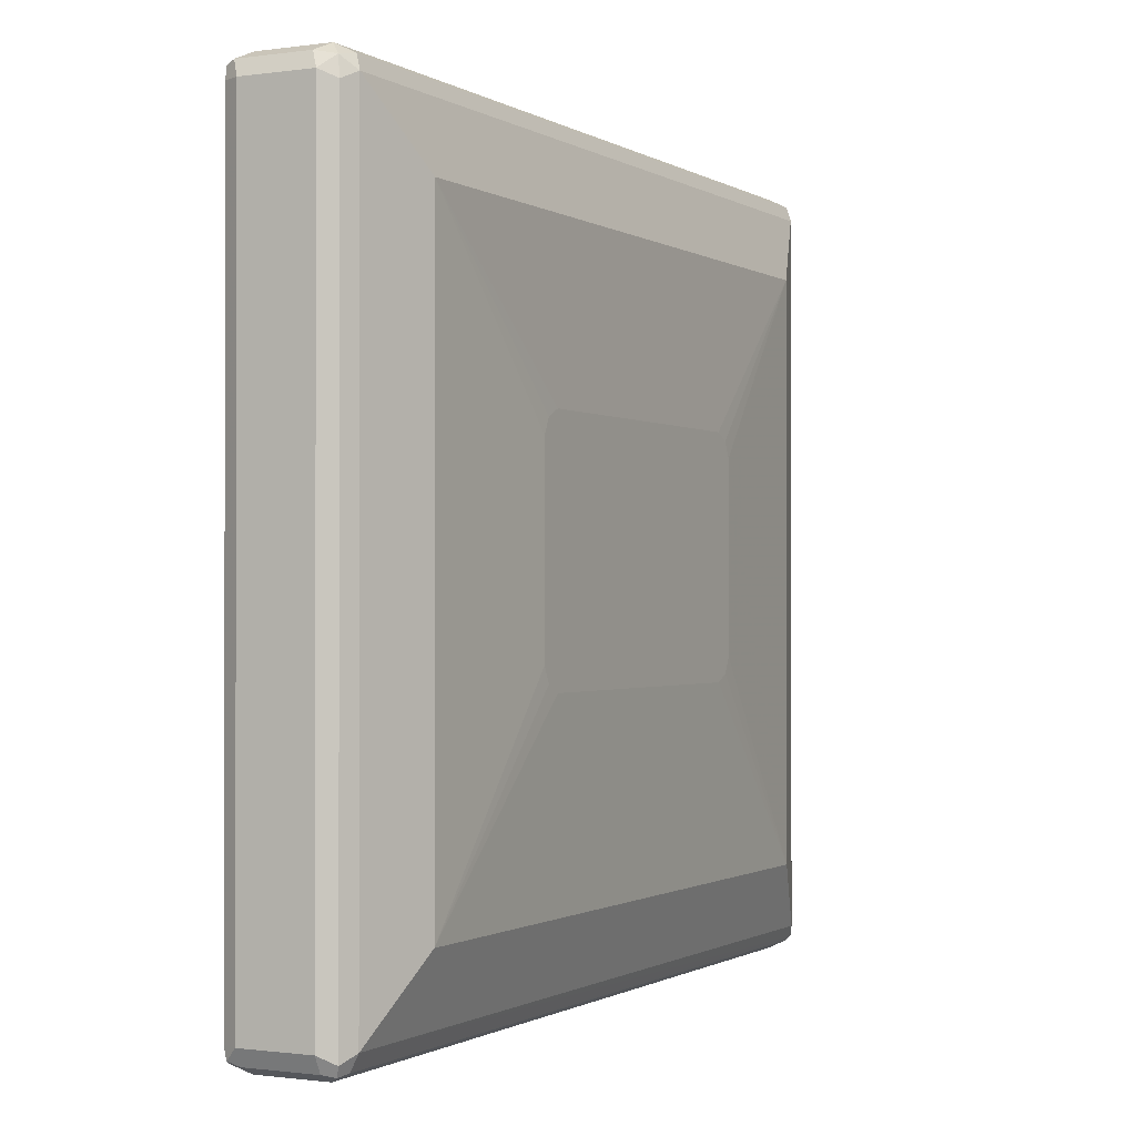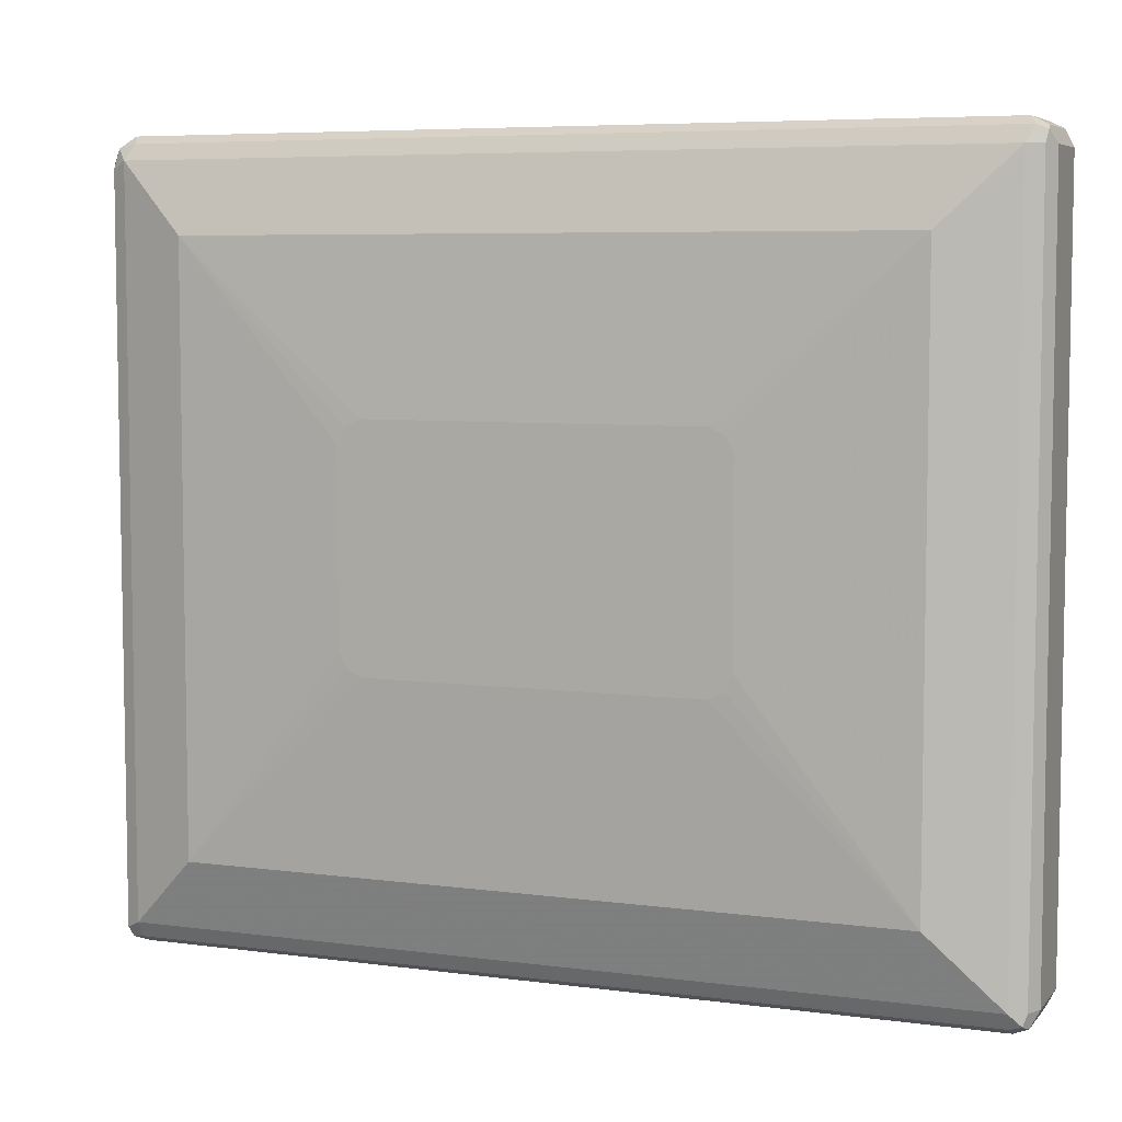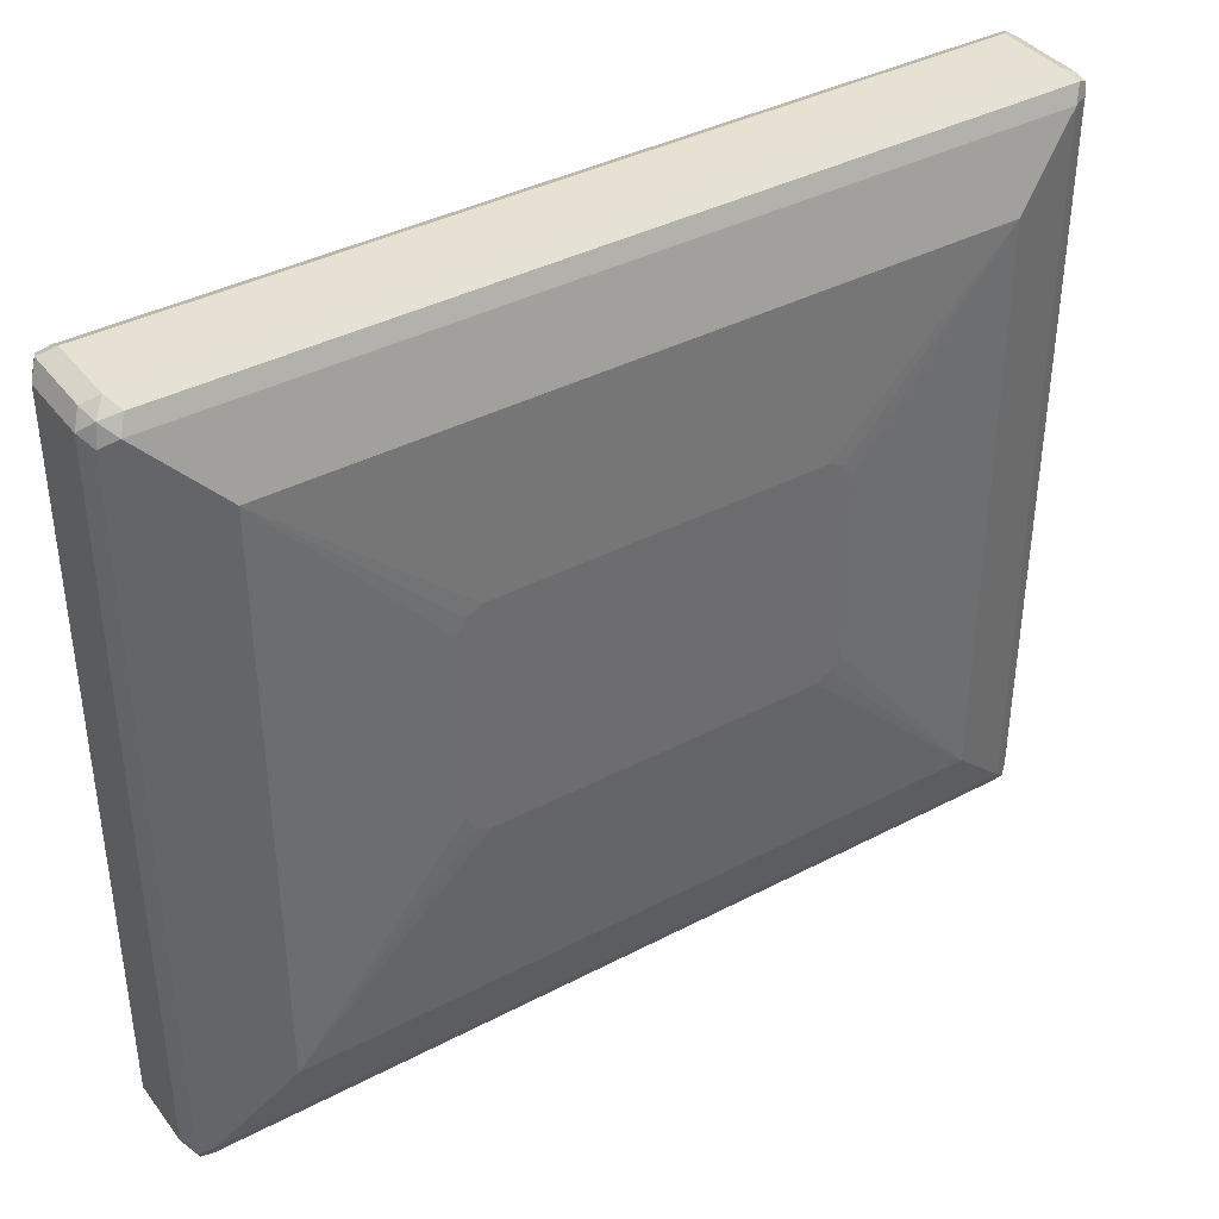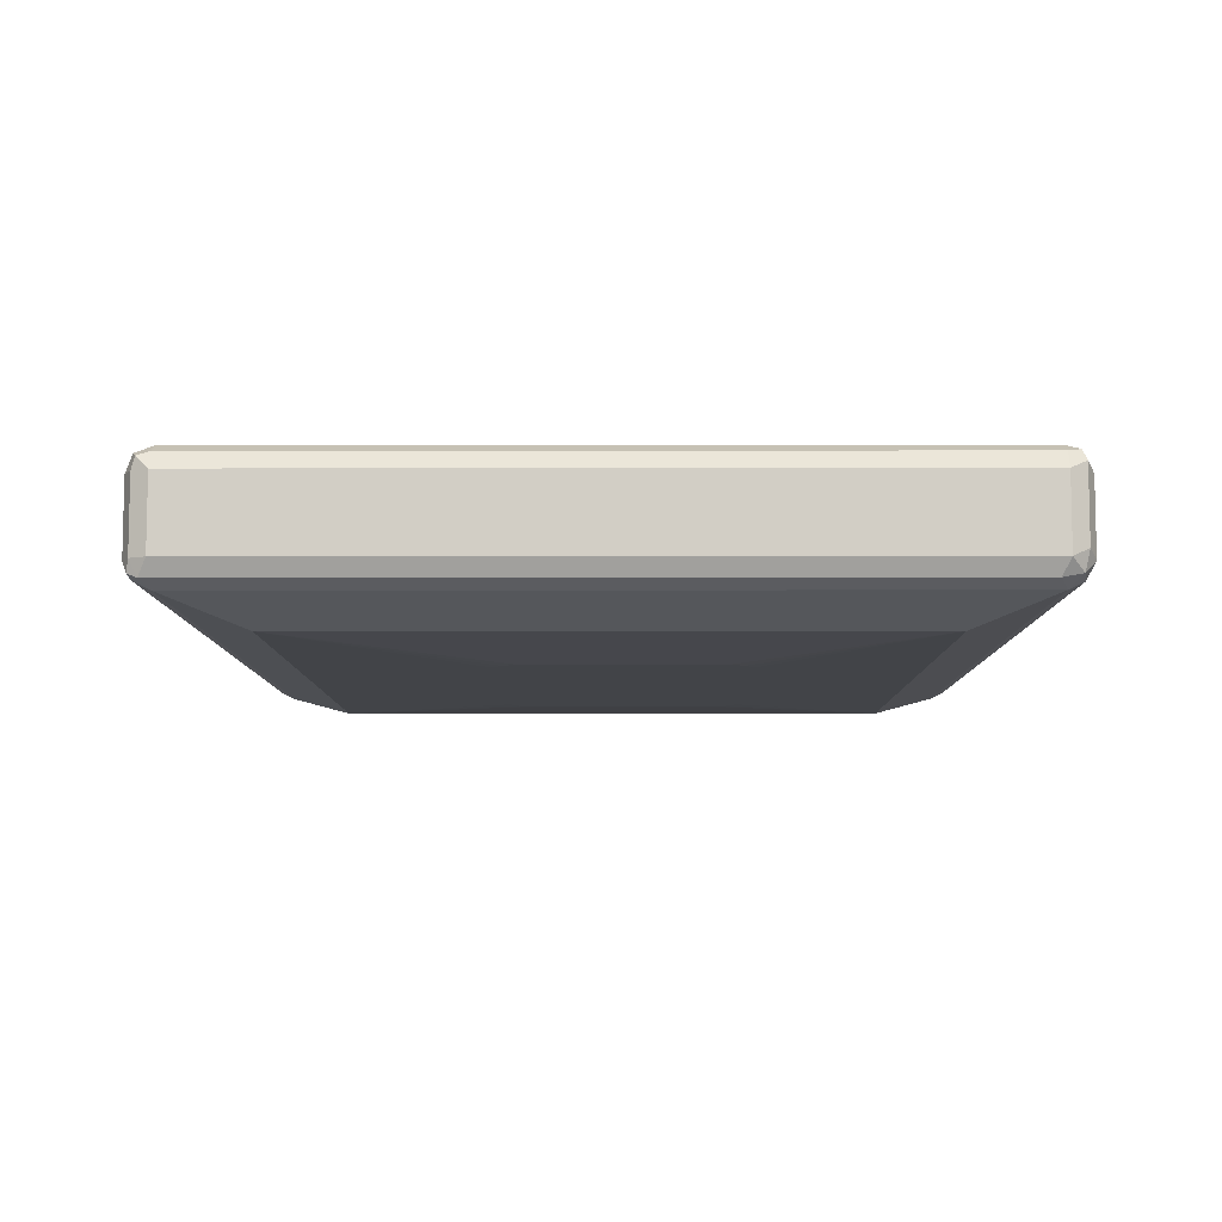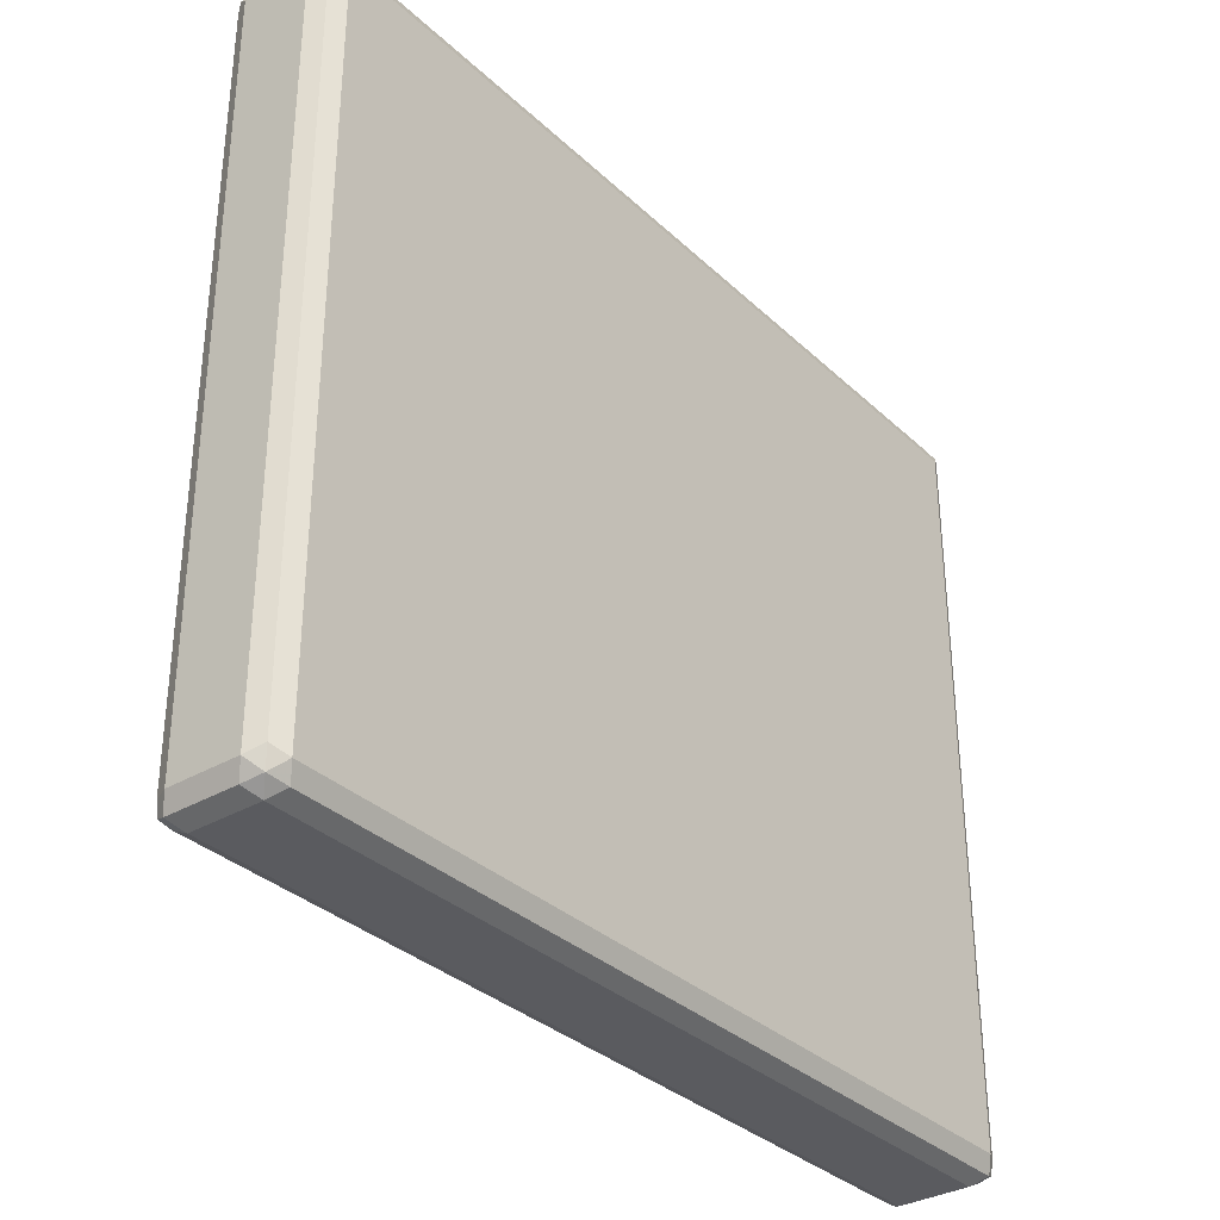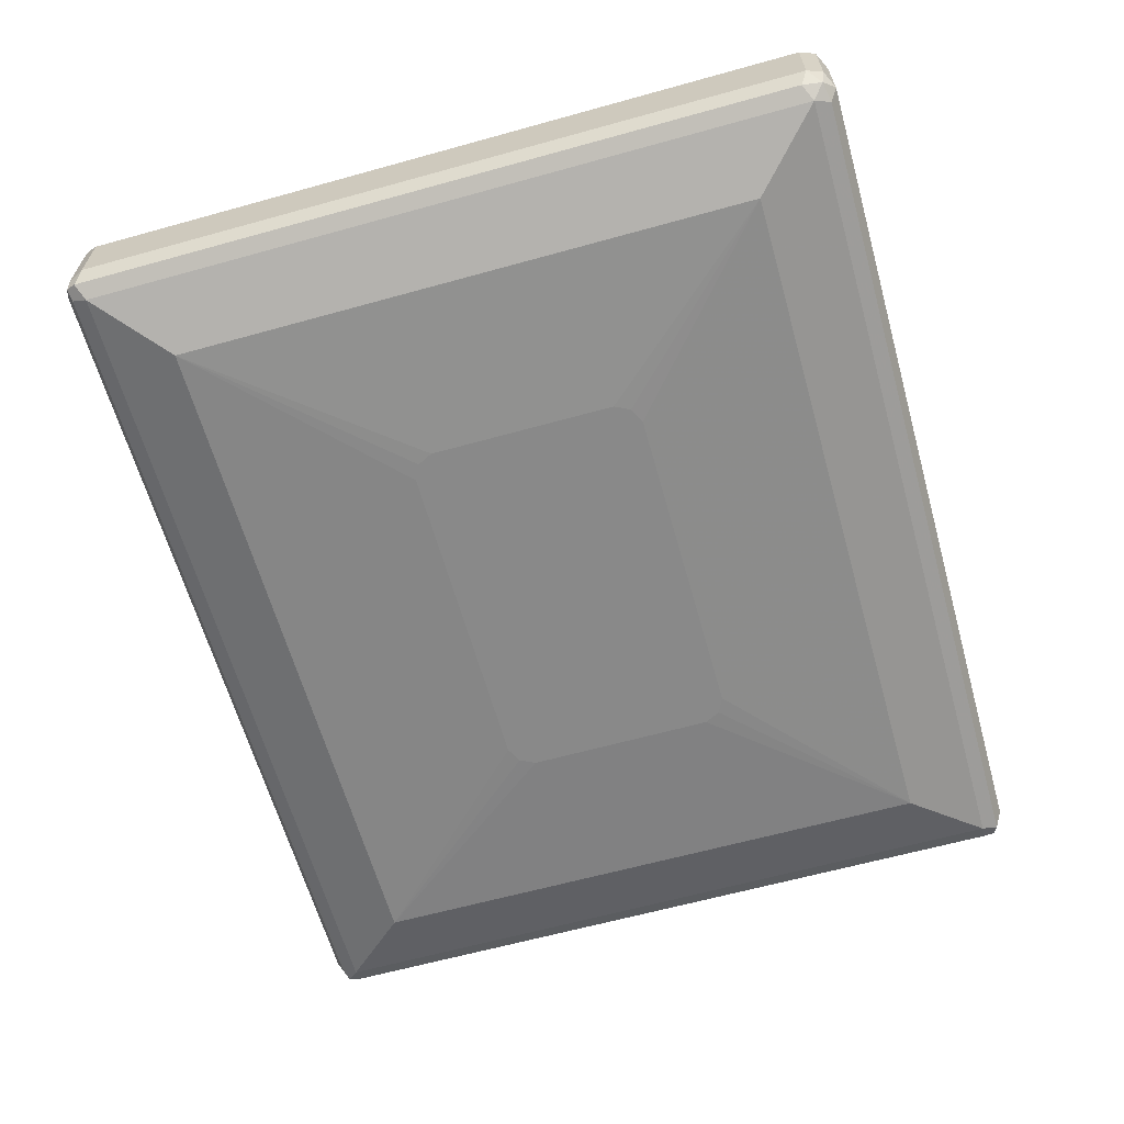
<metadata>
{"format":"obj","ext":"obj","renderer":"f3d","projection":"perspective","resolution":1024,"background":"white","views":[{"elev":-0.8,"azim":117.1,"up":"+Y"},{"elev":6.3,"azim":-158.4,"up":"+Y"},{"elev":38.9,"azim":146.7,"up":"+Y"},{"elev":-8.0,"azim":90.2,"up":"+Z"},{"elev":-33.5,"azim":-51.4,"up":"+Y"},{"elev":-63.1,"azim":105.7,"up":"+Z"}]}
</metadata>
<code>
v -0.3245 -0.1983 0.8112
v -0.3184 -0.1922 0.8232
v -0.3334 -0.1893 0.8202
v -0.3365 -0.1922 0.8051
v -0.3245 -0.1983 0.7571
v 0.3245 -0.1983 0.8112
v -0.3245 -0.1802 0.8292
v 0.3304 -0.1922 0.8232
v -0.3365 -0.1742 0.8232
v -0.3424 -0.1802 0.8112
v -0.3365 -0.1922 0.7511
v -0.3334 -0.1893 0.7436
v -0.3245 -0.1922 0.7451
v 0.3245 -0.1983 0.7571
v 0.3365 -0.1922 0.8112
v 0.3379 -0.1893 0.8202
v -0.3245 0.3785 0.8292
v 0.3245 -0.1802 0.8292
v -0.3365 0.3845 0.8232
v -0.3424 -0.1802 0.7571
v -0.3424 0.3785 0.8112
v -0.3365 -0.1802 0.7451
v -0.3245 -0.1802 0.7391
v 0.3245 -0.1802 0.7391
v 0.3245 -0.1922 0.7451
v 0.3334 -0.1937 0.7481
v 0.3365 -0.1922 0.7571
v 0.3424 -0.1802 0.8112
v 0.3365 -0.1802 0.8232
v -0.3245 0.3905 0.8232
v 0.3245 0.3785 0.8292
v 0.3334 0.3875 0.8247
v -0.3334 0.392 0.8202
v -0.3365 0.3905 0.8112
v -0.3424 0.3785 0.7571
v -0.3365 0.3785 0.7451
v -0.3245 0.3785 0.7391
v -0.2703 -0.1261 0.721
v 0.2703 -0.1261 0.721
v 0.3245 0.3785 0.7391
v 0.3365 -0.1862 0.7451
v 0.3424 -0.1802 0.7571
v 0.3424 0.3785 0.8112
v 0.3365 0.3785 0.8232
v -0.3245 0.3966 0.8112
v 0.3245 0.3905 0.8232
v 0.3365 0.3905 0.8172
v 0.3245 0.3966 0.8112
v -0.3365 0.3905 0.7571
v -0.3379 0.3875 0.7481
v -0.2703 0.3244 0.721
v -0.3304 0.3905 0.7451
v -0.1442 0.03608 0.7146
v -0.1382 0.02409 0.7146
v -0.1261 0.01803 0.7146
v 0.1261 0.01803 0.7146
v 0.1305 0.02019 0.7146
v 0.1382 0.02409 0.7146
v 0.1403 0.0284 0.7146
v 0.1442 0.03608 0.7146
v 0.2703 0.3244 0.721
v 0.3184 0.3905 0.7451
v 0.3334 0.3875 0.7481
v 0.3365 0.3725 0.7451
v 0.3424 0.3785 0.7571
v -0.3245 0.3966 0.7571
v 0.3365 0.3905 0.7631
v 0.3245 0.3966 0.7571
v -0.1261 0.1982 0.7146
v -0.1382 0.1922 0.7146
v -0.1442 0.1803 0.7146
v 0.1442 0.1803 0.7146
v 0.1382 0.1922 0.7146
v 0.1326 0.195 0.7146
v 0.1261 0.1982 0.7146
f 38 53 54
f 37 61 51
f 38 51 71
f 38 71 53
f 37 40 61
f 38 54 55
f 39 59 60
f 38 56 39
f 39 56 57
f 39 57 58
f 39 58 59
f 39 60 72
f 39 72 61
f 28 43 44
f 38 55 56
f 37 62 40
f 30 48 45
f 37 50 52
f 28 44 29
f 30 45 33
f 30 32 46
f 30 46 48
f 40 62 63
f 31 44 32
f 32 44 47
f 32 47 48
f 32 48 46
f 33 45 34
f 34 45 66
f 34 66 49
f 35 49 50
f 35 50 36
f 36 50 37
f 37 52 62
f 40 63 64
f 51 61 75
f 41 65 42
f 53 73 72
f 53 72 60
f 53 60 59
f 53 59 58
f 53 58 57
f 53 57 56
f 53 56 55
f 53 55 54
f 61 72 73
f 61 73 74
f 61 74 75
f 62 68 63
f 63 68 67
f 63 67 65
f 63 65 64
f 53 74 73
f 41 64 65
f 53 75 74
f 53 70 69
f 43 47 44
f 43 65 67
f 43 67 47
f 45 48 68
f 45 68 66
f 47 67 68
f 47 68 48
f 49 66 50
f 50 66 52
f 51 69 70
f 51 70 71
f 51 75 69
f 52 66 68
f 52 68 62
f 53 71 70
f 53 69 75
f 28 65 43
f 19 34 21
f 27 41 42
f 5 13 25
f 6 14 27
f 6 27 15
f 6 15 16
f 6 16 8
f 7 17 19
f 5 12 13
f 7 19 9
f 7 31 17
f 8 16 18
f 9 19 21
f 9 21 10
f 10 21 35
f 10 35 20
f 7 18 31
f 5 11 12
f 4 20 11
f 4 10 20
f 28 42 65
f 1 2 3
f 1 3 4
f 1 4 11
f 1 11 5
f 1 5 14
f 1 14 6
f 1 6 8
f 1 8 2
f 2 7 3
f 2 8 18
f 2 18 7
f 3 9 10
f 3 10 4
f 3 7 9
f 11 20 22
f 11 22 12
f 5 25 14
f 12 23 24
f 21 34 49
f 21 49 35
f 22 36 37
f 22 37 23
f 23 37 51
f 23 51 38
f 23 38 39
f 23 39 24
f 24 39 61
f 24 61 40
f 24 40 64
f 24 64 41
f 12 22 23
f 25 41 26
f 26 41 27
f 20 36 22
f 20 35 36
f 24 41 25
f 19 33 34
f 19 30 33
f 12 24 25
f 14 25 26
f 14 26 27
f 15 27 42
f 15 42 28
f 15 28 16
f 12 25 13
f 16 29 18
f 17 30 19
f 17 31 32
f 17 32 30
f 18 29 44
f 18 44 31
f 16 28 29

</code>
